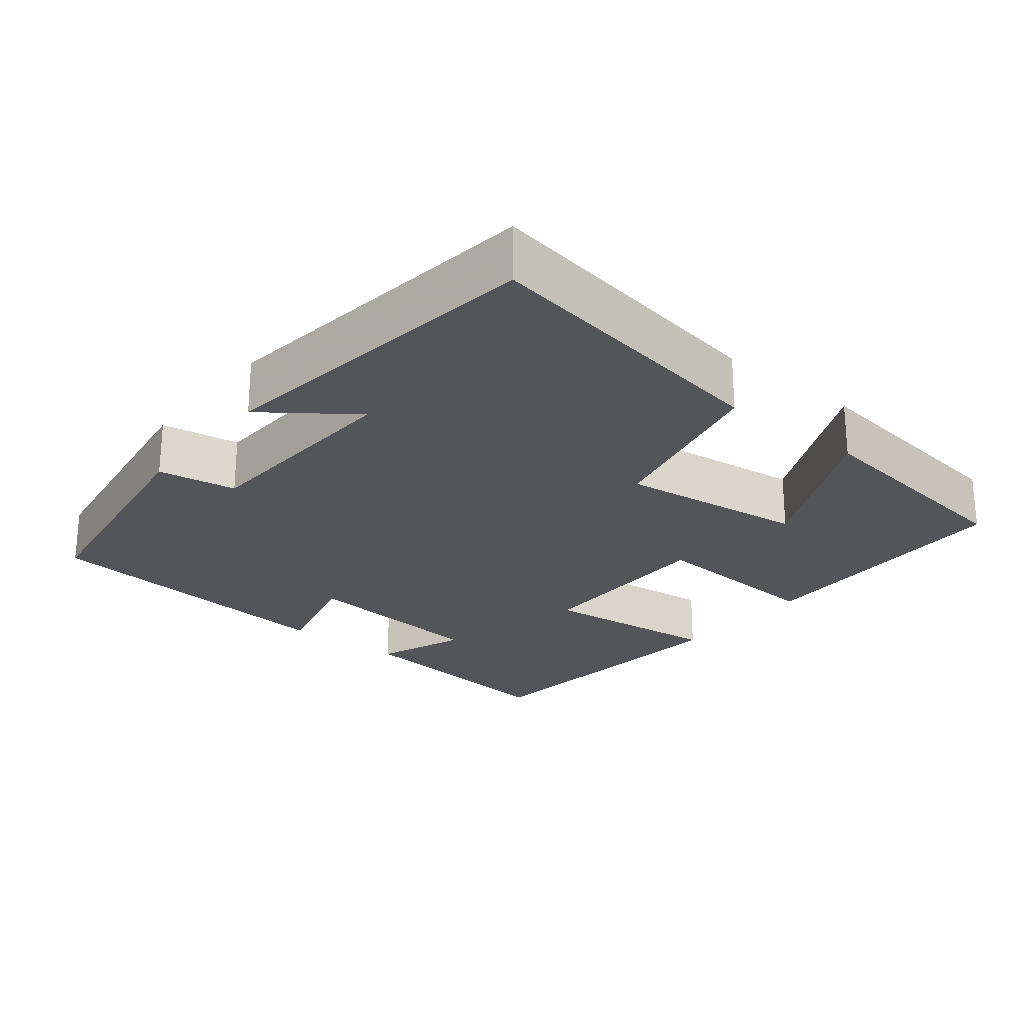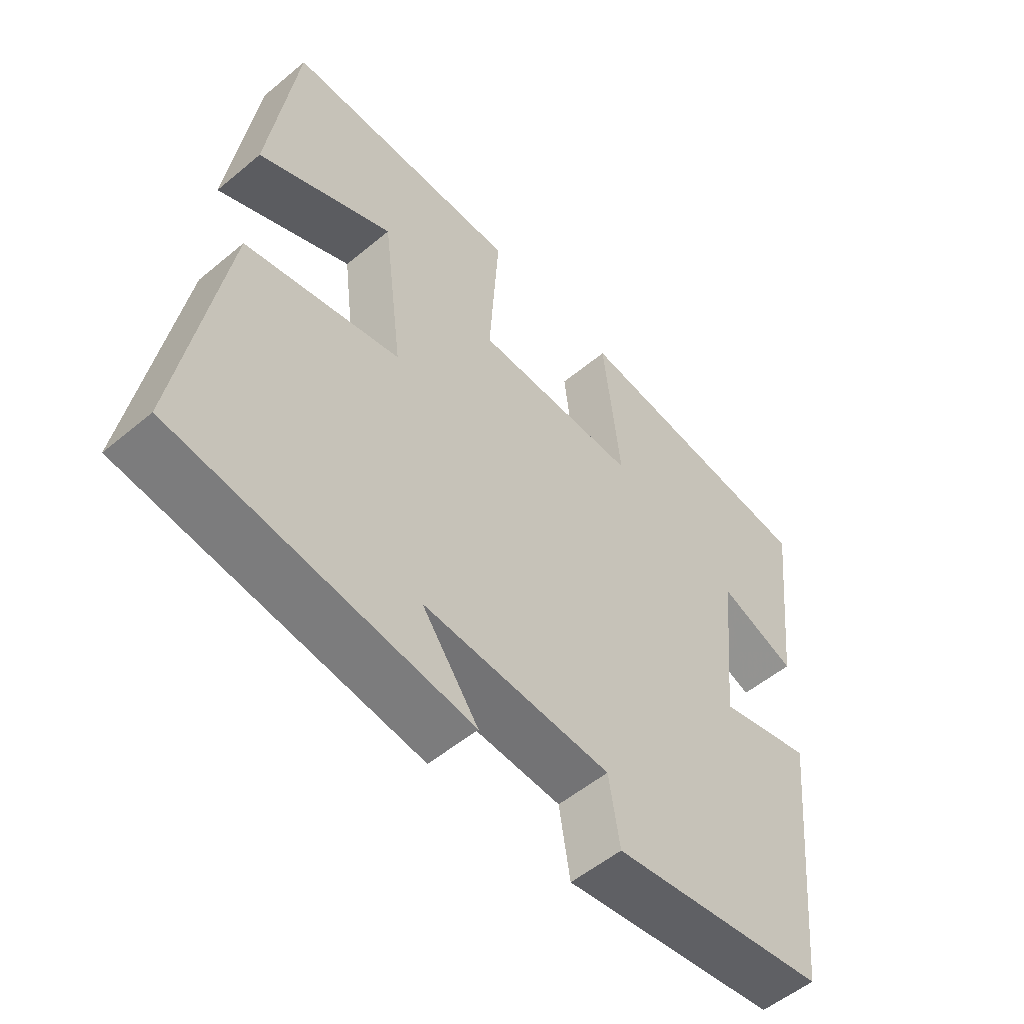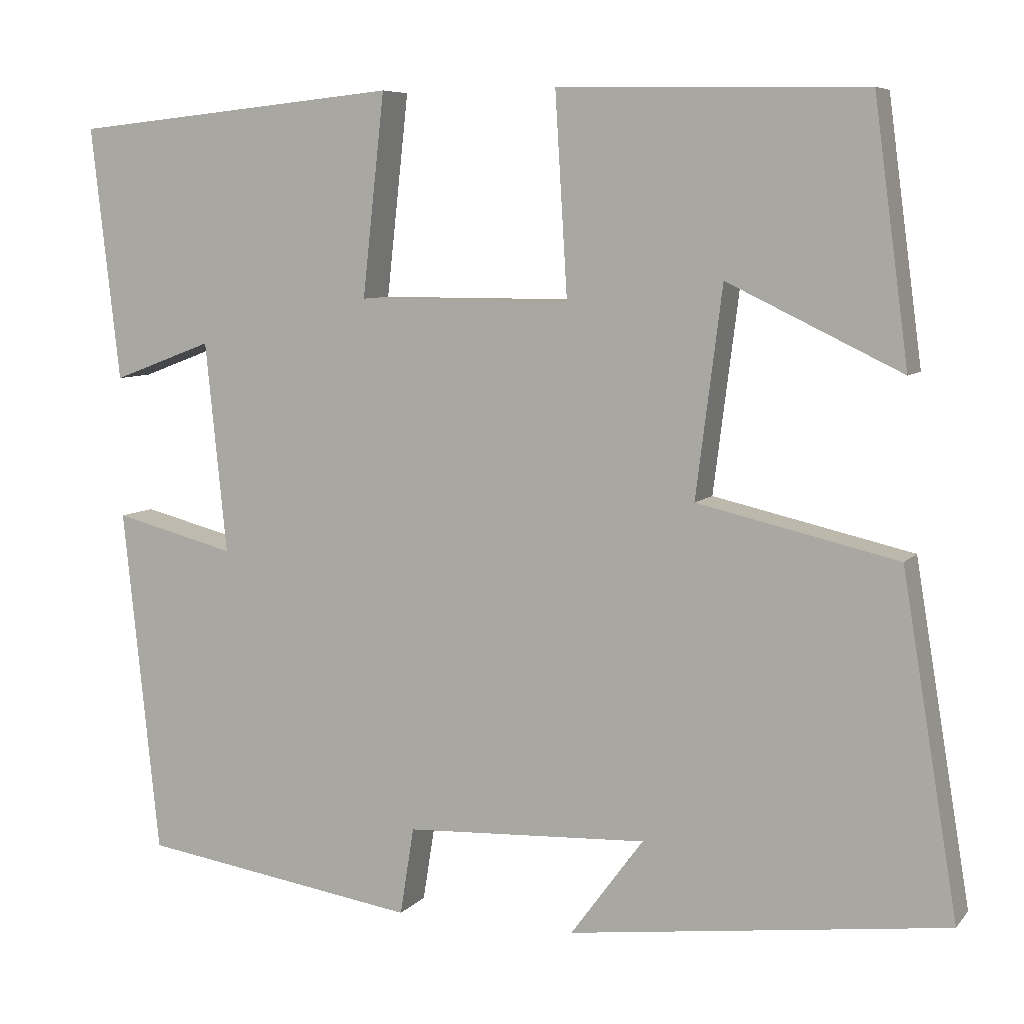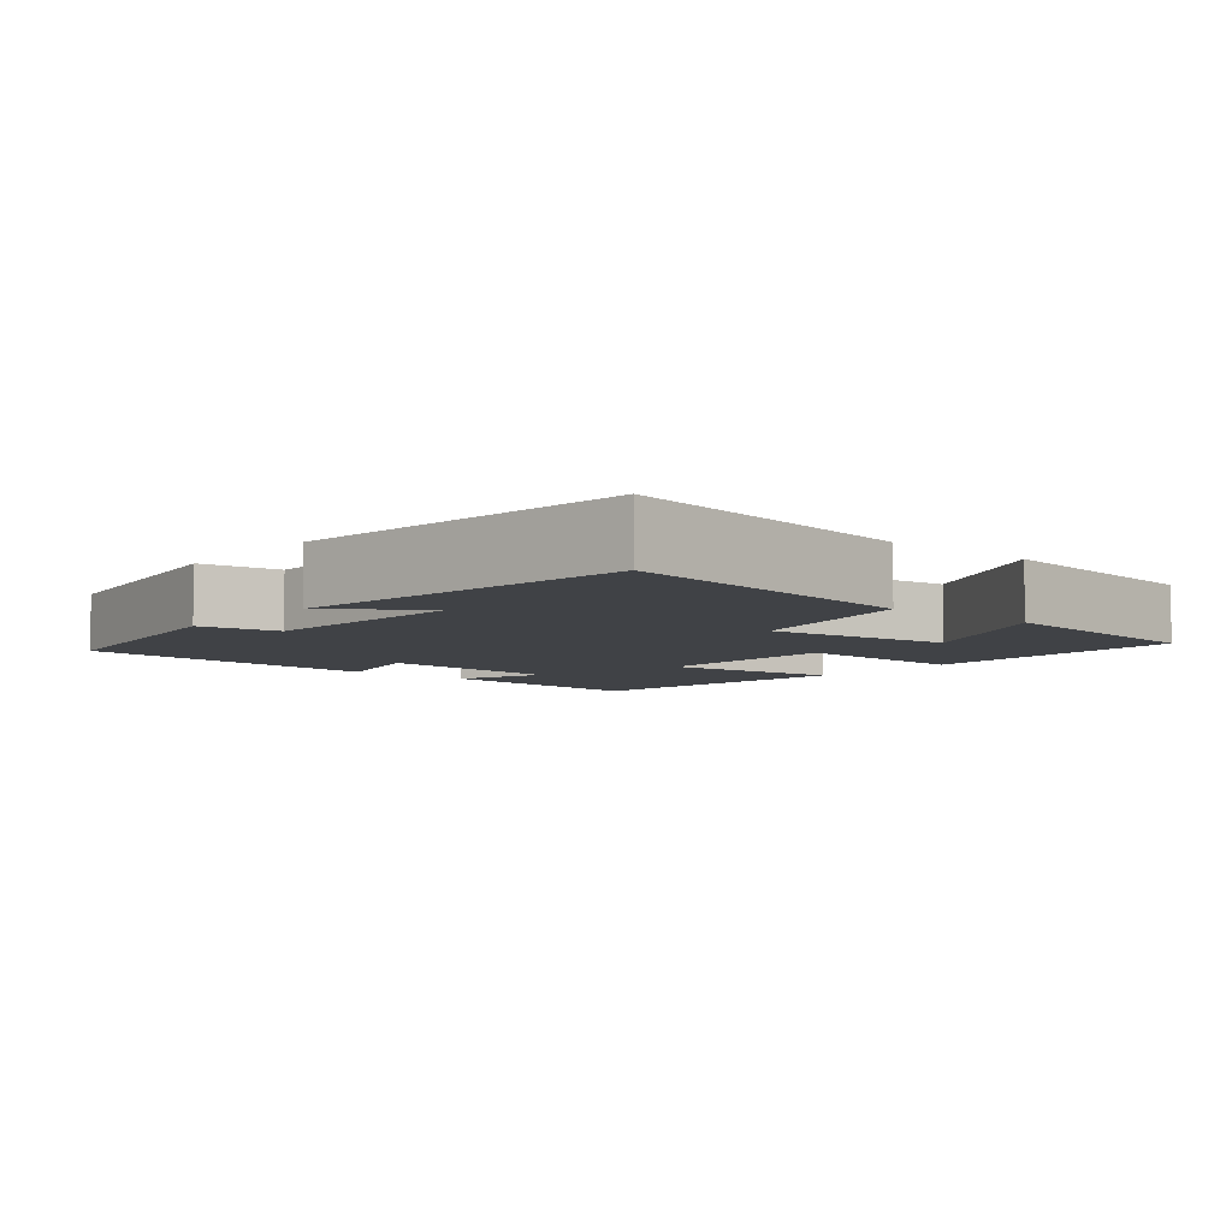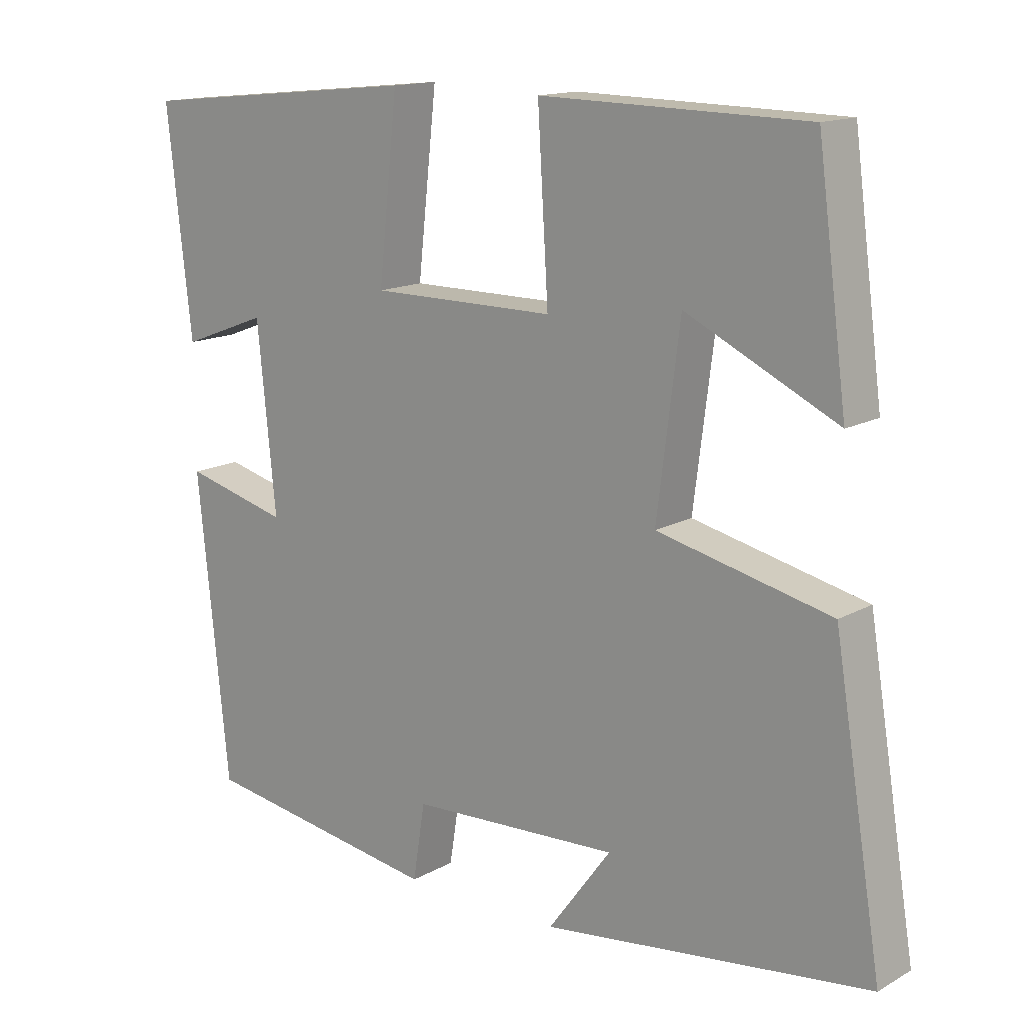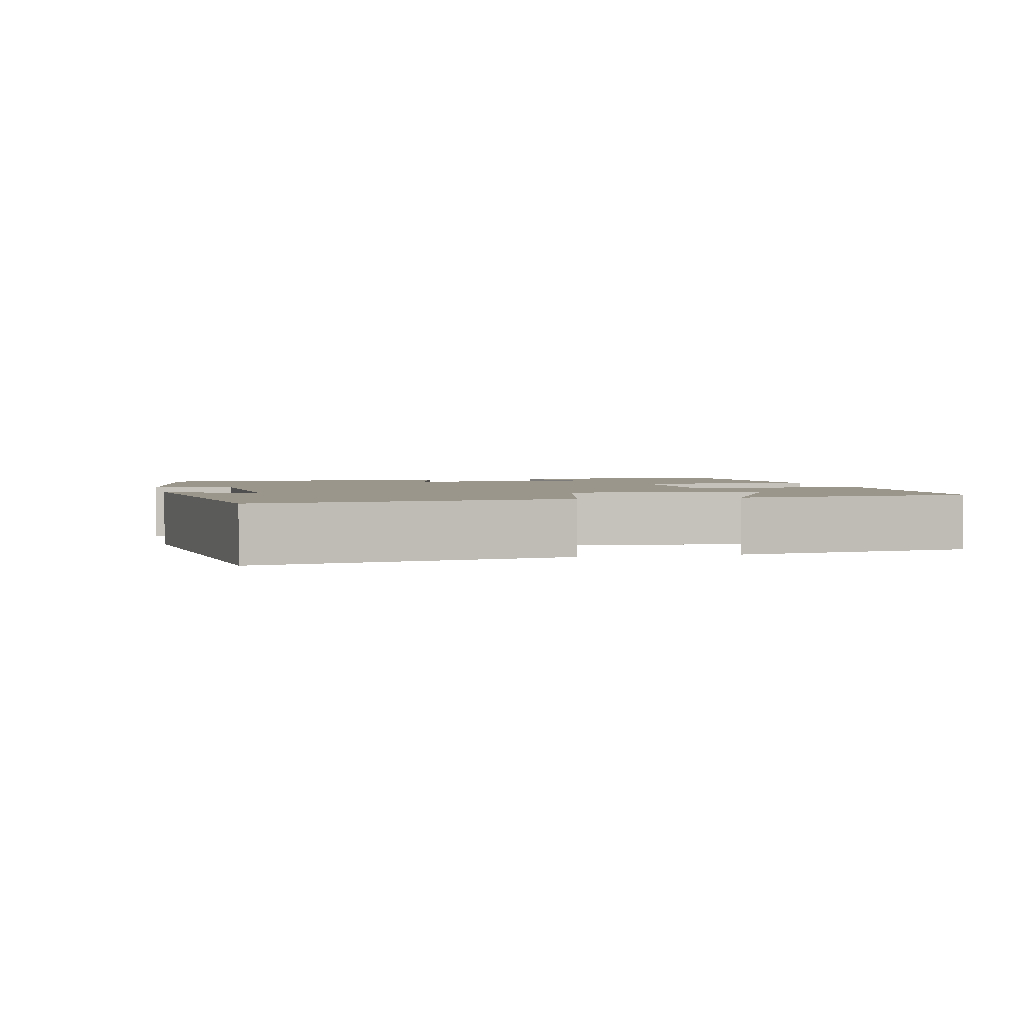
<metadata>
{"format":"obj","ext":"obj","renderer":"f3d","projection":"perspective","resolution":1024,"background":"white","views":[{"elev":-24.3,"azim":-128.8,"up":"+Y"},{"elev":-54.1,"azim":-48.5,"up":"+Z"},{"elev":7.1,"azim":-158.3,"up":"+Z"},{"elev":-6.2,"azim":-130.0,"up":"+Y"},{"elev":14.6,"azim":-139.9,"up":"+Z"},{"elev":2.3,"azim":-102.9,"up":"+Y"}]}
</metadata>
<code>
v 0.456 0.07 -0.448
v 0.117 0.07 -0.5
v 0.1 0.07 -0.393
v -0.196 0.07 -0.379
v -0.107 0.07 -0.5
v -0.568 0.07 -0.442
v -0.5 0.07 -0.03
v -0.256 0.07 0.026
v -0.288 0.07 0.28
v -0.5 0.07 0.178
v -0.458 0.07 0.493
v -0.084 0.07 0.5
v -0.099 0.07 0.254
v 0.161 0.07 0.254
v 0.134 0.07 0.5
v 0.535 0.07 0.46
v 0.5 0.07 0.15
v 0.378 0.07 0.196
v 0.352 0.07 -0.062
v 0.5 0.07 -0.024
v 0.456 0 -0.448
v 0.117 0 -0.5
v 0.1 0 -0.393
v -0.196 0 -0.379
v -0.107 0 -0.5
v -0.568 0 -0.442
v -0.5 0 -0.03
v -0.256 0 0.026
v -0.288 0 0.28
v -0.5 0 0.178
v -0.458 0 0.493
v -0.084 0 0.5
v -0.099 0 0.254
v 0.161 0 0.254
v 0.134 0 0.5
v 0.535 0 0.46
v 0.5 0 0.15
v 0.378 0 0.196
v 0.352 0 -0.062
v 0.5 0 -0.024
f 1 2 3
f 20 1 3
f 19 20 3
f 18 19 3 4
f 15 16 17 18
f 14 15 18
f 13 14 18 4
f 12 13 4
f 9 10 11 12
f 8 9 12 4
f 7 8 4
f 4 5 6 7
f 23 22 21
f 23 21 40
f 23 40 39
f 24 23 39 38
f 38 37 36 35
f 38 35 34
f 24 38 34 33
f 24 33 32
f 32 31 30 29
f 24 32 29 28
f 24 28 27
f 27 26 25 24
f 1 21 22 2
f 2 22 23 3
f 3 23 24 4
f 4 24 25 5
f 5 25 26 6
f 6 26 27 7
f 7 27 28 8
f 8 28 29 9
f 9 29 30 10
f 10 30 31 11
f 11 31 32 12
f 12 32 33 13
f 13 33 34 14
f 14 34 35 15
f 15 35 36 16
f 16 36 37 17
f 17 37 38 18
f 18 38 39 19
f 19 39 40 20
f 20 40 21 1

</code>
